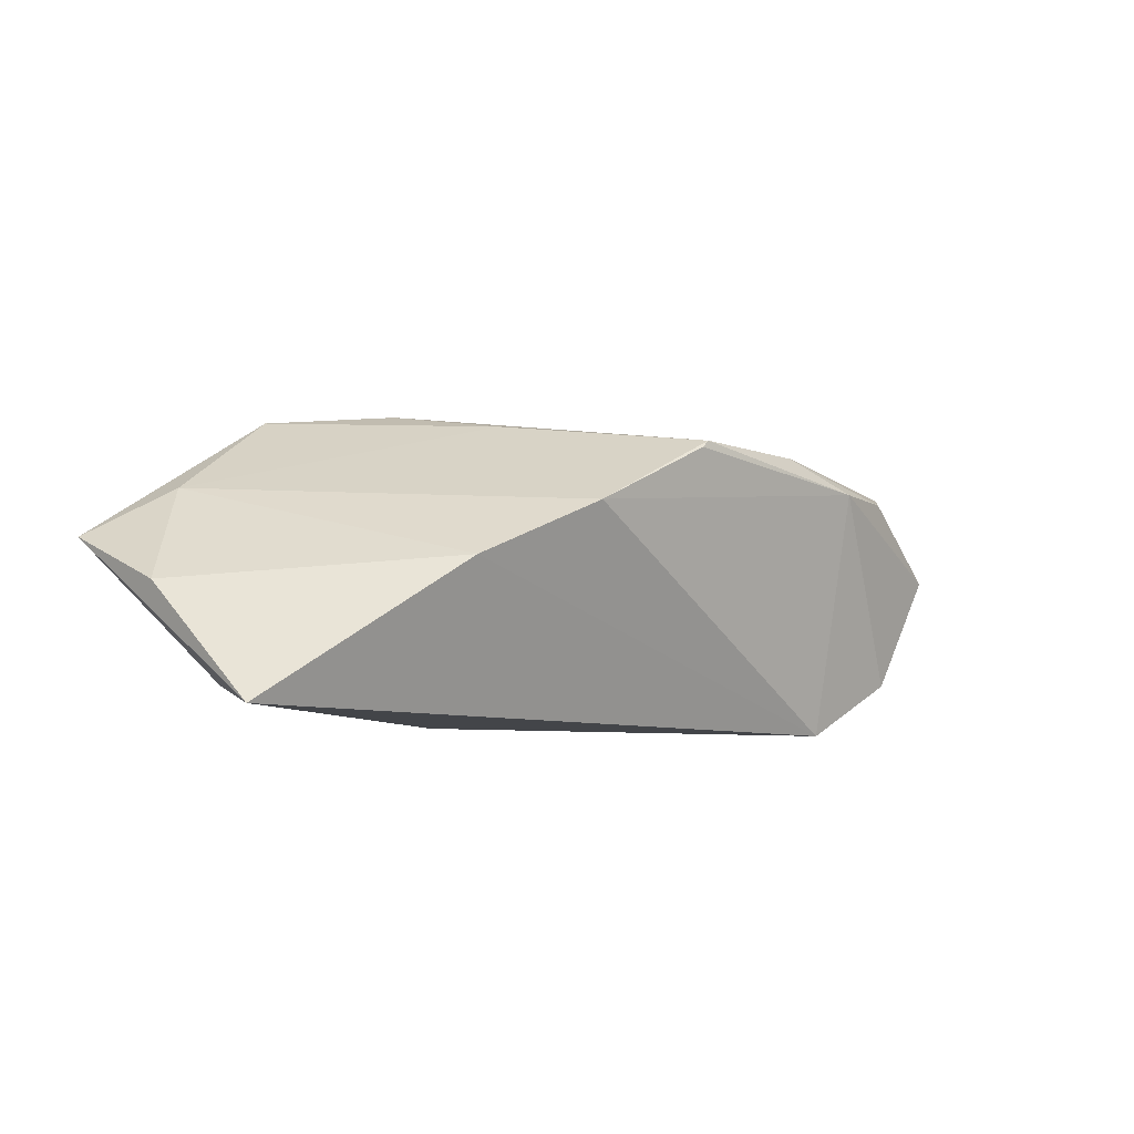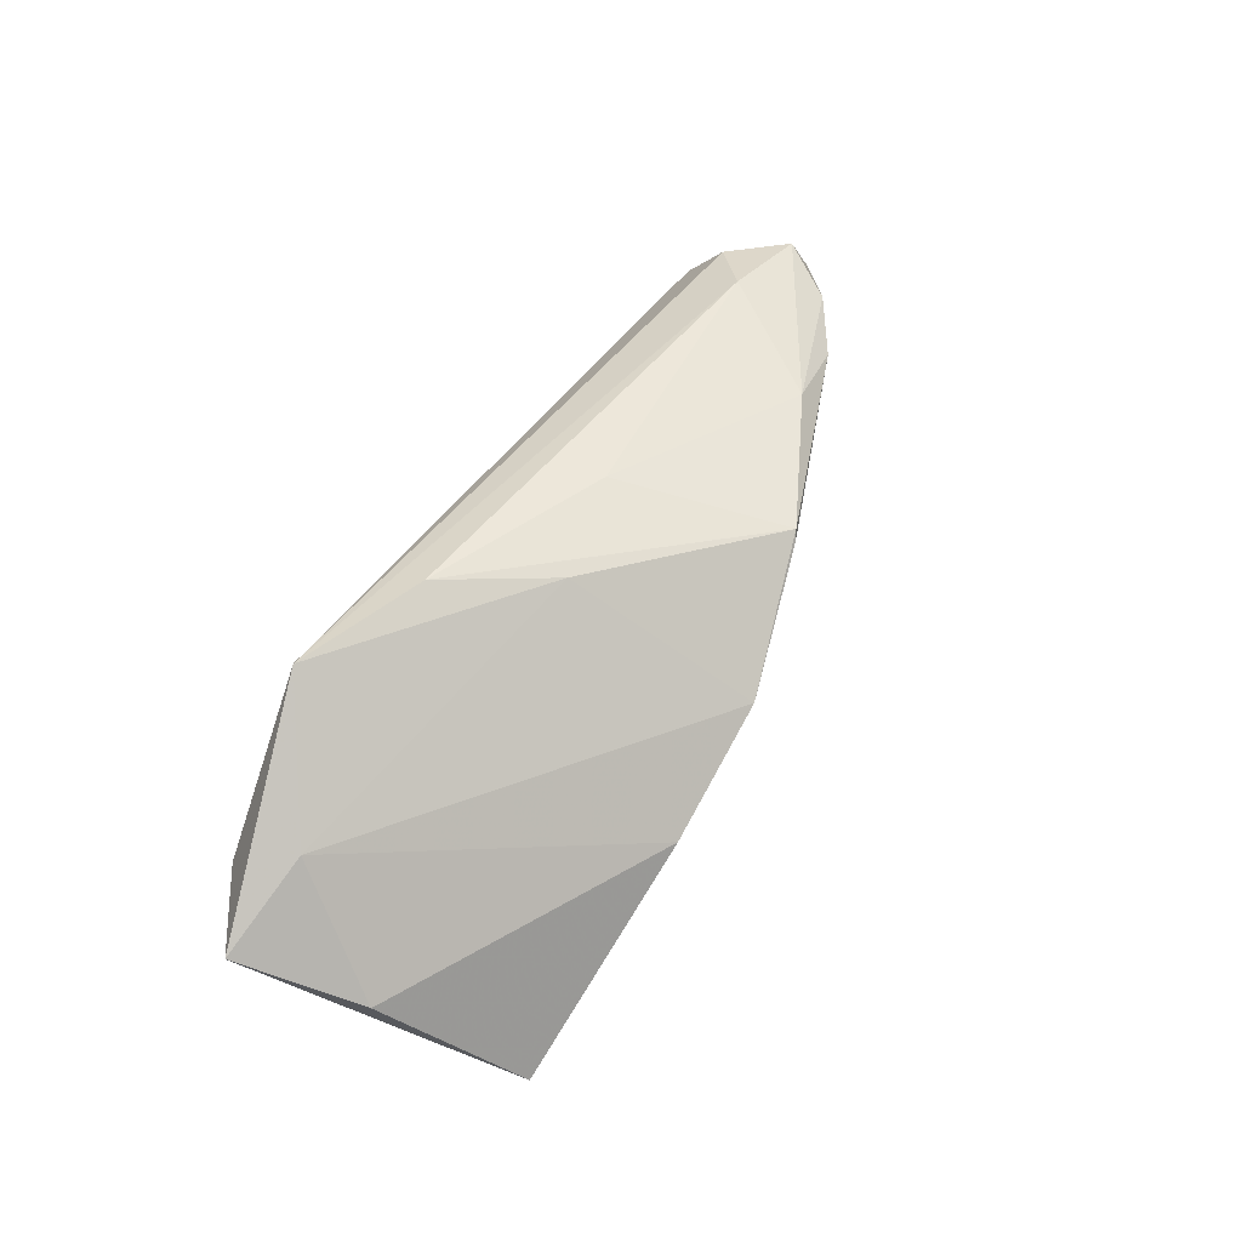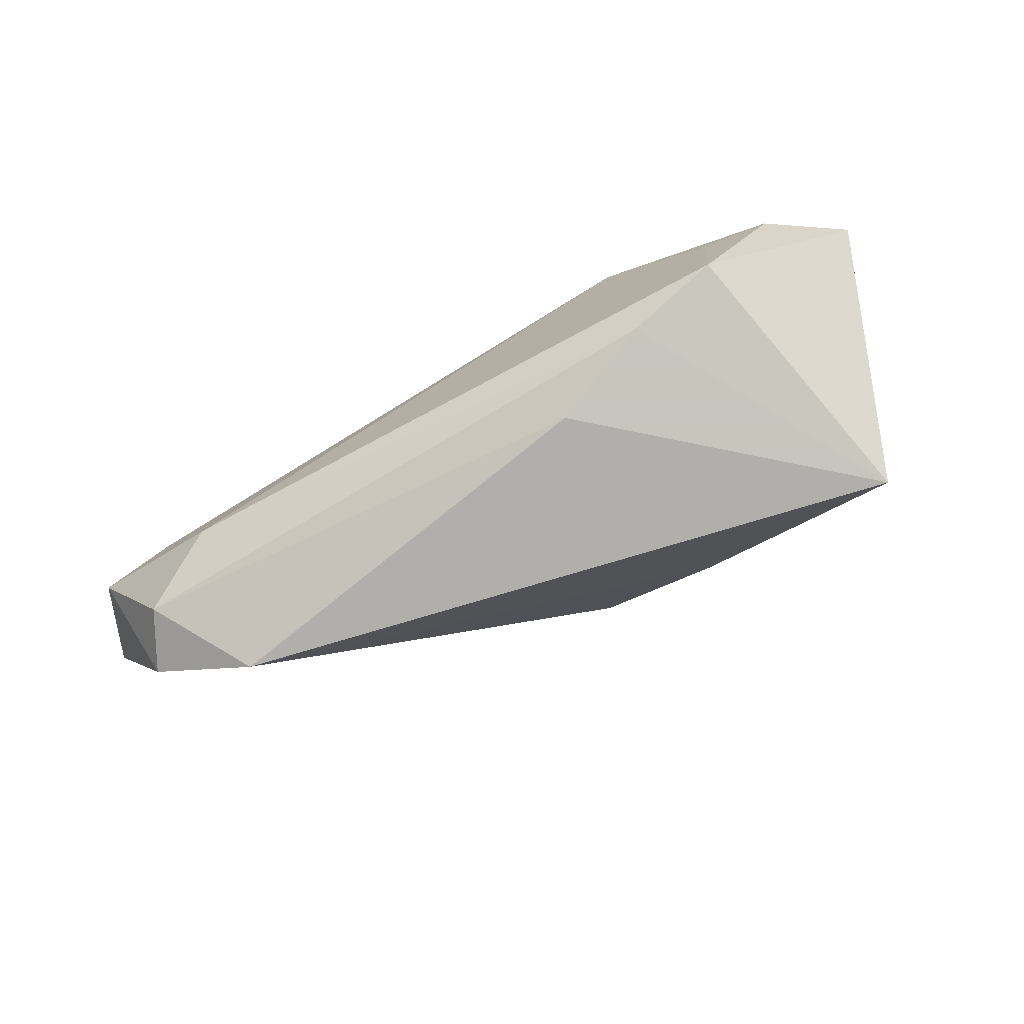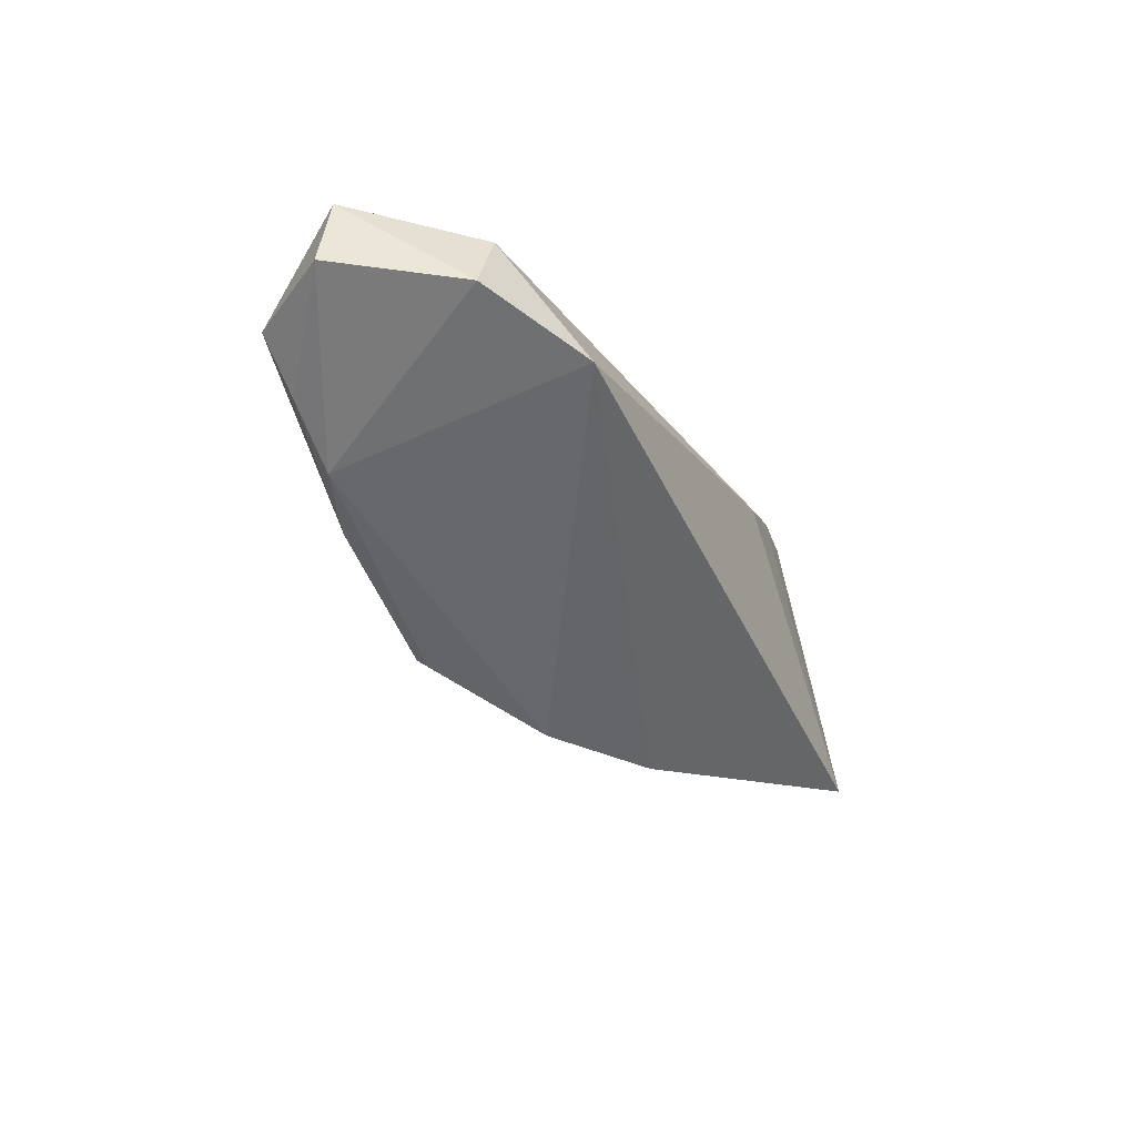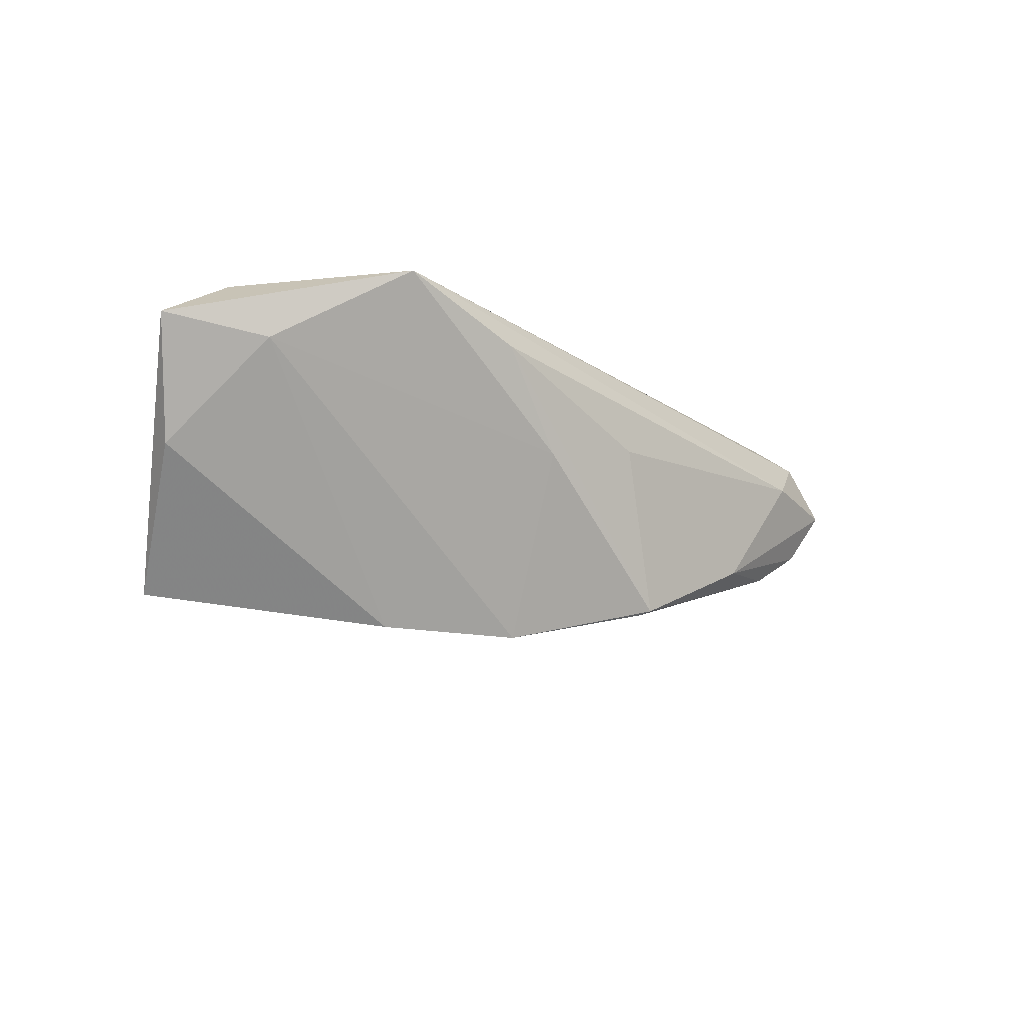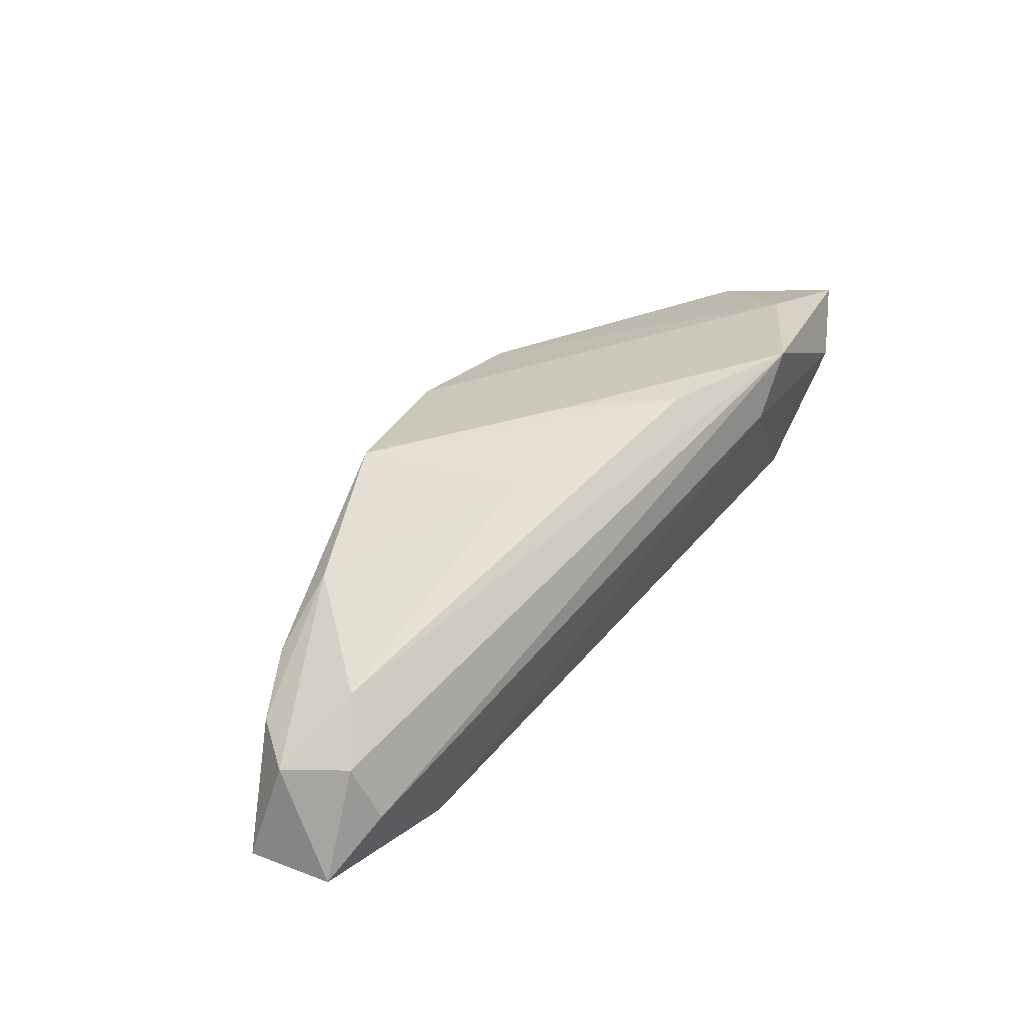
<metadata>
{"format":"obj","ext":"obj","renderer":"f3d","projection":"perspective","resolution":1024,"background":"white","views":[{"elev":-8.7,"azim":-24.1,"up":"+Z"},{"elev":53.9,"azim":-57.3,"up":"+Z"},{"elev":-78.1,"azim":-149.6,"up":"+Z"},{"elev":-26.9,"azim":114.2,"up":"+Y"},{"elev":-20.3,"azim":-43.1,"up":"+Y"},{"elev":60.8,"azim":131.8,"up":"+Z"}]}
</metadata>
<code>
v -0.0173 0.008111 0.02145
v -0.02589 0.01151 -0.01629
v -0.03294 0.01377 0.02038
v -0.04406 -0.02173 -0.01892
v -0.0262 0.01606 0.015
v 0.05311 0.003199 -0.01134
v 0.05752 0.01486 0.004147
v -0.007298 -0.003266 0.01883
v 0.04788 0.01525 0.008486
v 0.04919 -0.003124 0.01291
v 0.04749 0.01018 0.01488
v -0.0517 -0.007389 -0.00386
v 0.03977 -0.001146 -0.01892
v 0.0611 0.005046 0.003746
v 0.0489 0.01087 -0.01121
v 0.05325 0.003711 0.01498
v 0.03898 0.01606 -0.005644
v -0.03955 0.01418 0.002453
v -0.04617 0.004229 0.009189
v -0.03792 0.0137 -0.01385
v 0.005943 0.000392 0.02002
v 0.01305 -0.02005 0.01472
v 0.04125 -0.008403 0.01285
v 0.03102 -0.01042 0.01655
v -0.01845 -0.02464 -0.001337
v -0.01245 0.006532 -0.01892
v -0.05762 0.006235 0.002669
v -0.002765 -0.0246 0.006201
v -0.04823 0.01273 0.002777
v 0.01405 -0.0195 0.0157
v 0.04105 0.004394 0.01837
f 27 4 12
f 20 4 27
f 20 2 4
f 27 12 19
f 25 12 4
f 4 13 25
f 25 13 28
f 28 19 25
f 25 19 12
f 4 2 26
f 26 13 4
f 29 20 27
f 2 20 17
f 1 30 21
f 21 30 24
f 21 31 1
f 24 31 21
f 27 19 3
f 3 29 27
f 1 31 3
f 22 30 28
f 24 30 23
f 30 22 23
f 23 6 14
f 13 6 23
f 28 13 23
f 23 22 28
f 20 29 18
f 5 17 20
f 20 18 5
f 29 3 5
f 5 18 29
f 14 6 7
f 8 30 1
f 1 3 8
f 28 30 8
f 8 19 28
f 8 3 19
f 10 23 14
f 24 23 10
f 14 7 16
f 16 10 14
f 16 31 24
f 24 10 16
f 15 7 6
f 17 7 15
f 15 6 13
f 13 26 15
f 15 26 2
f 2 17 15
f 17 5 9
f 9 7 17
f 9 5 3
f 11 3 31
f 11 9 3
f 31 16 11
f 11 16 7
f 7 9 11

</code>
